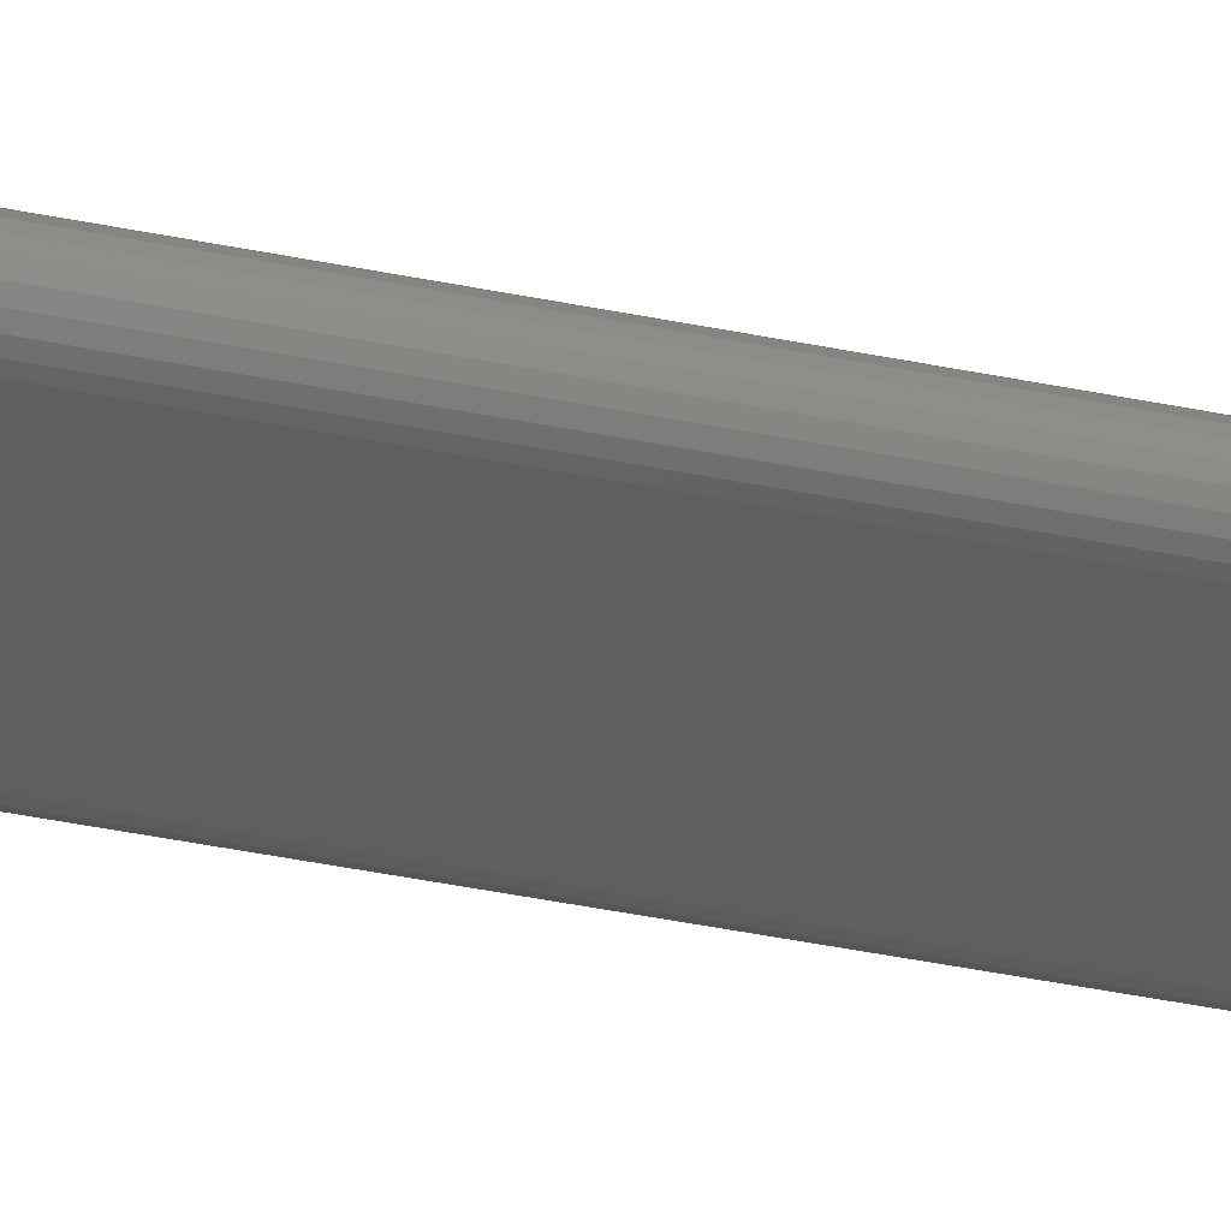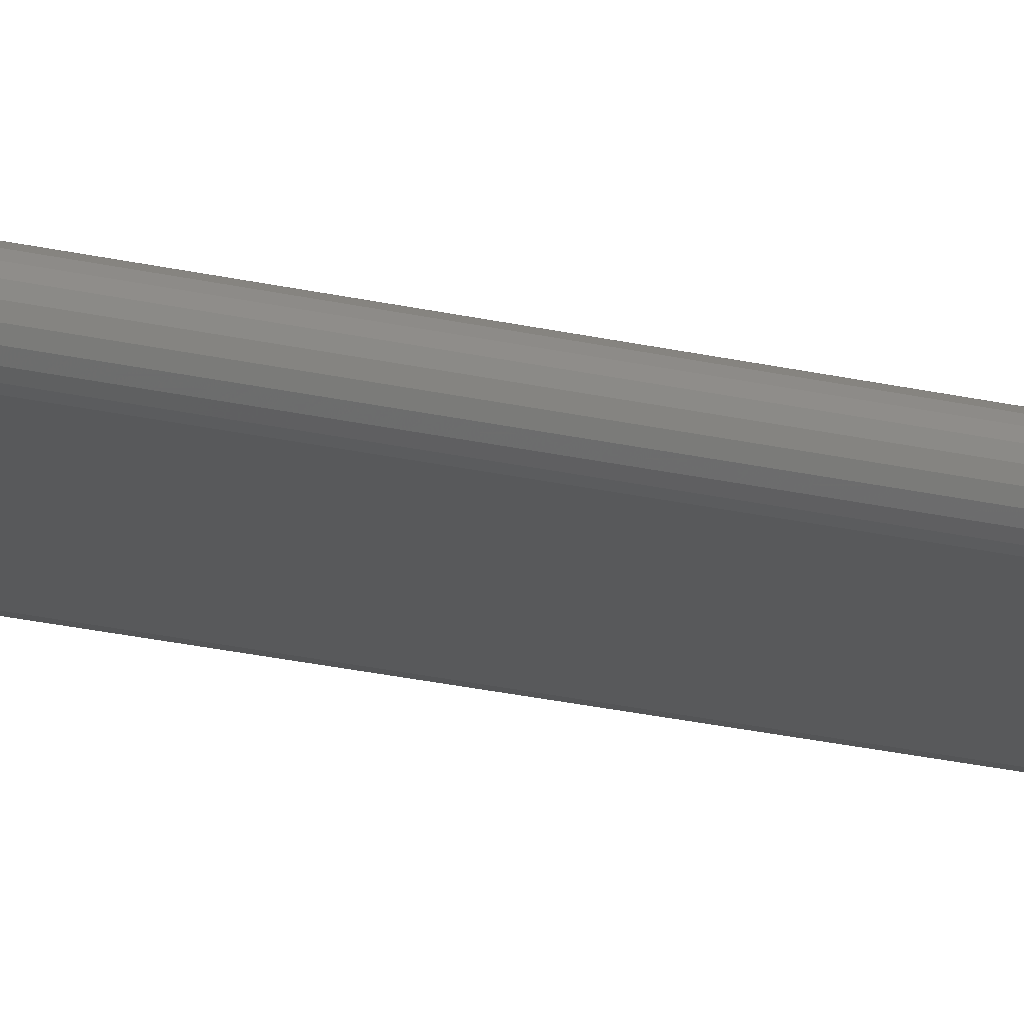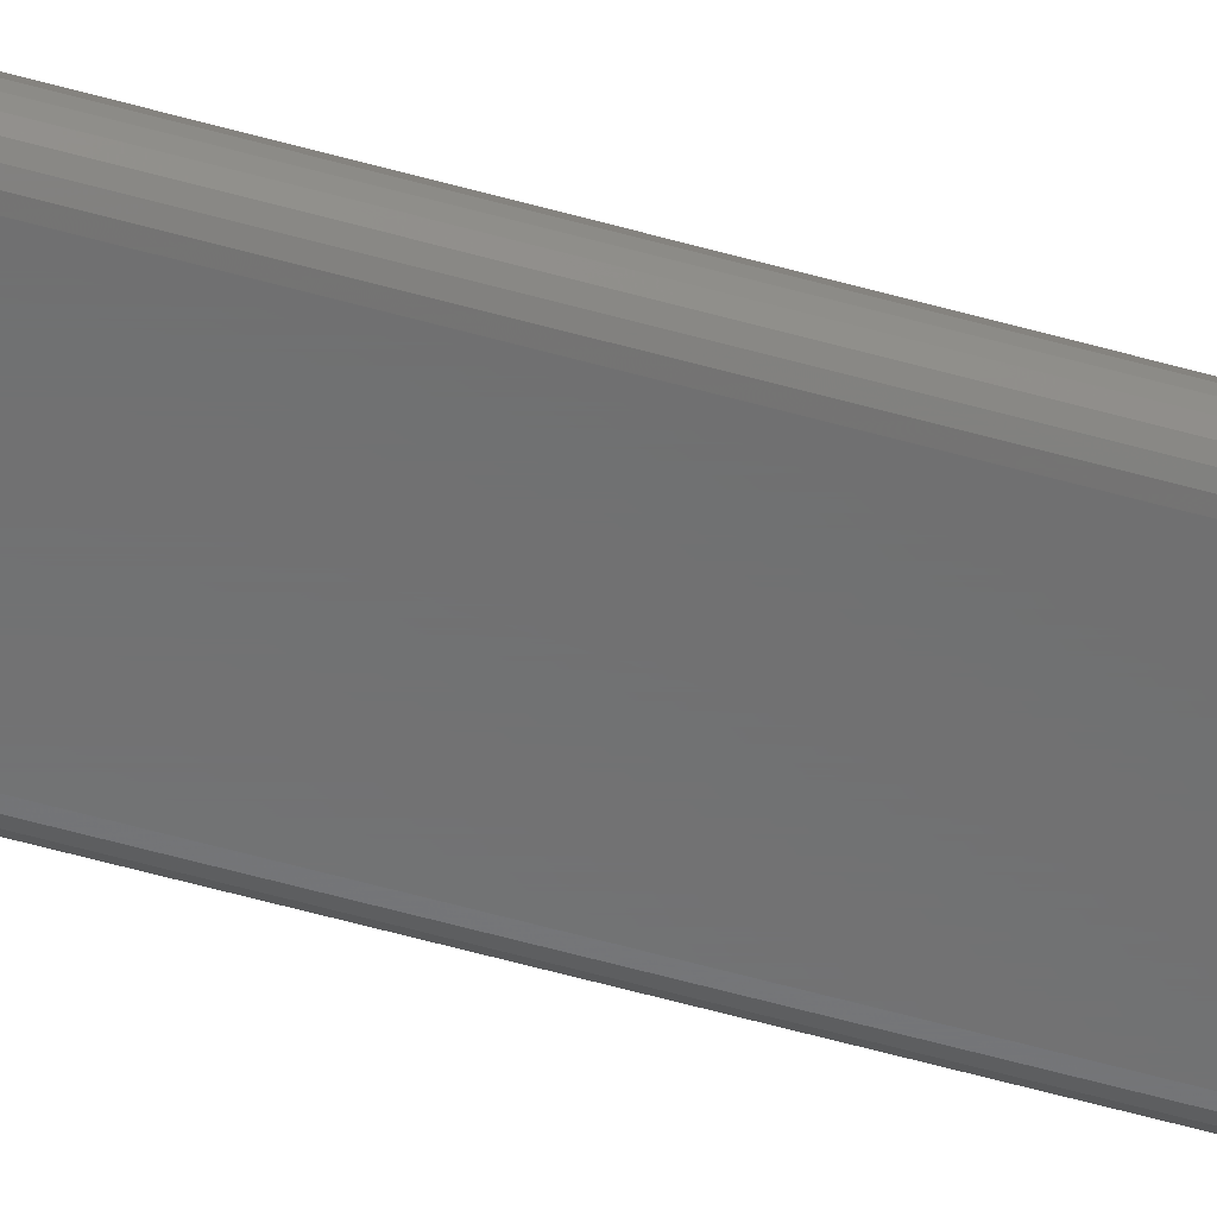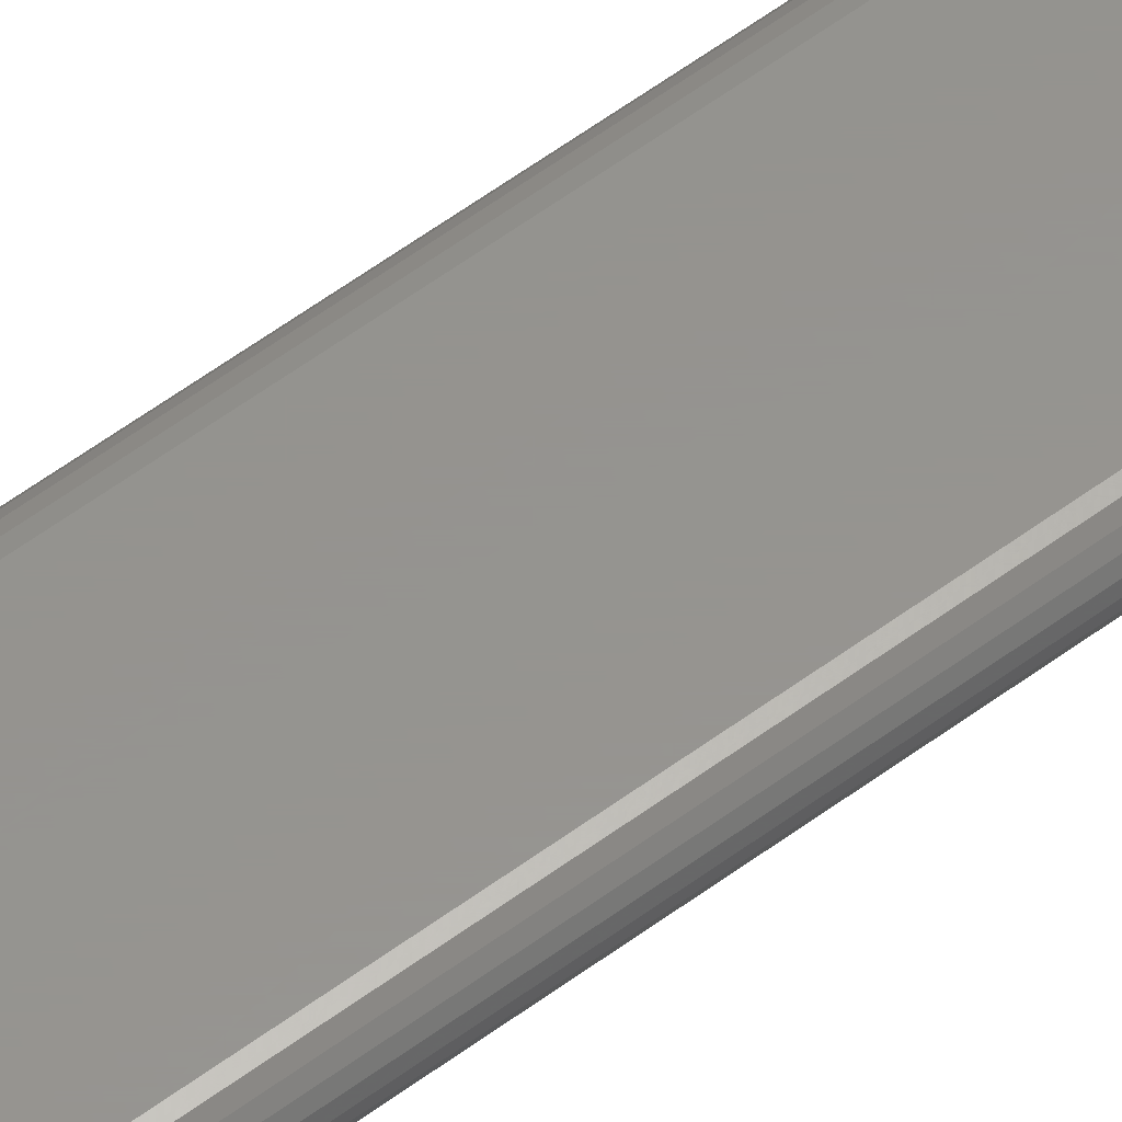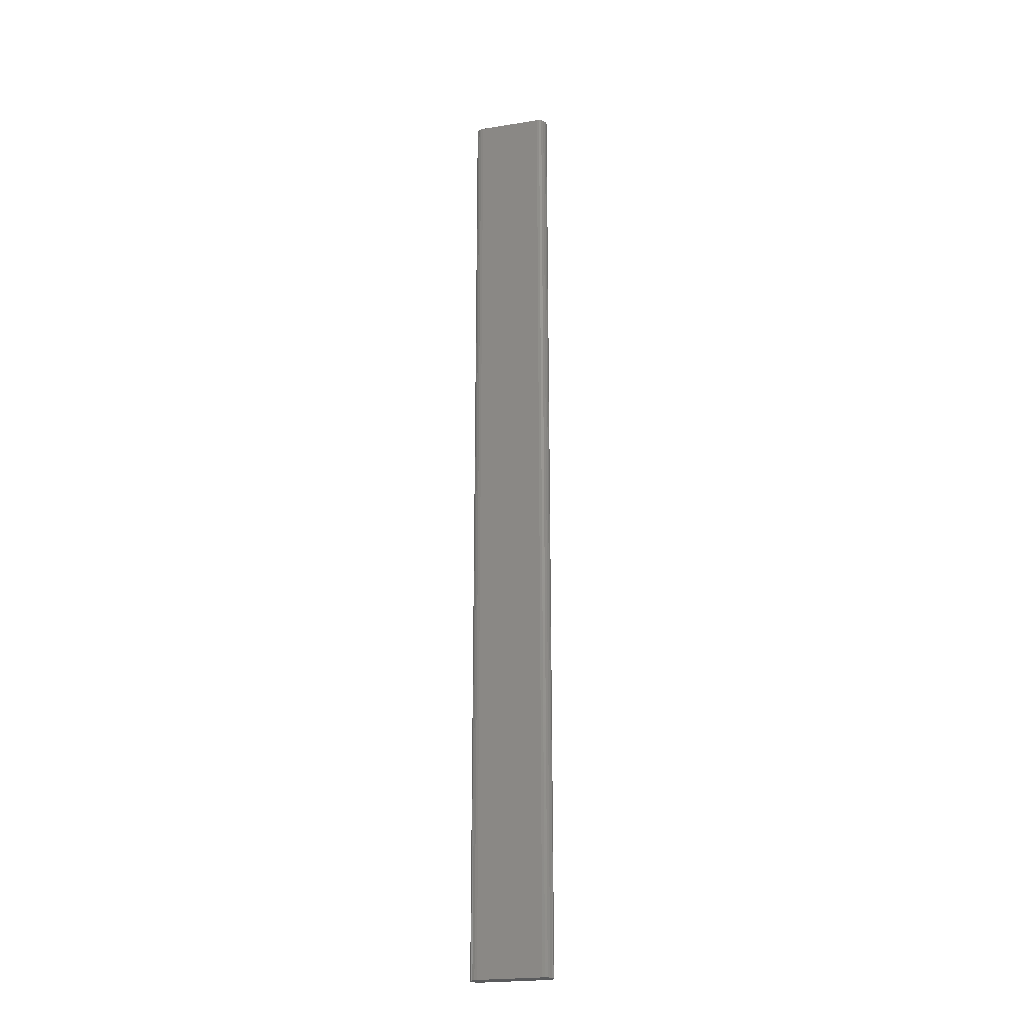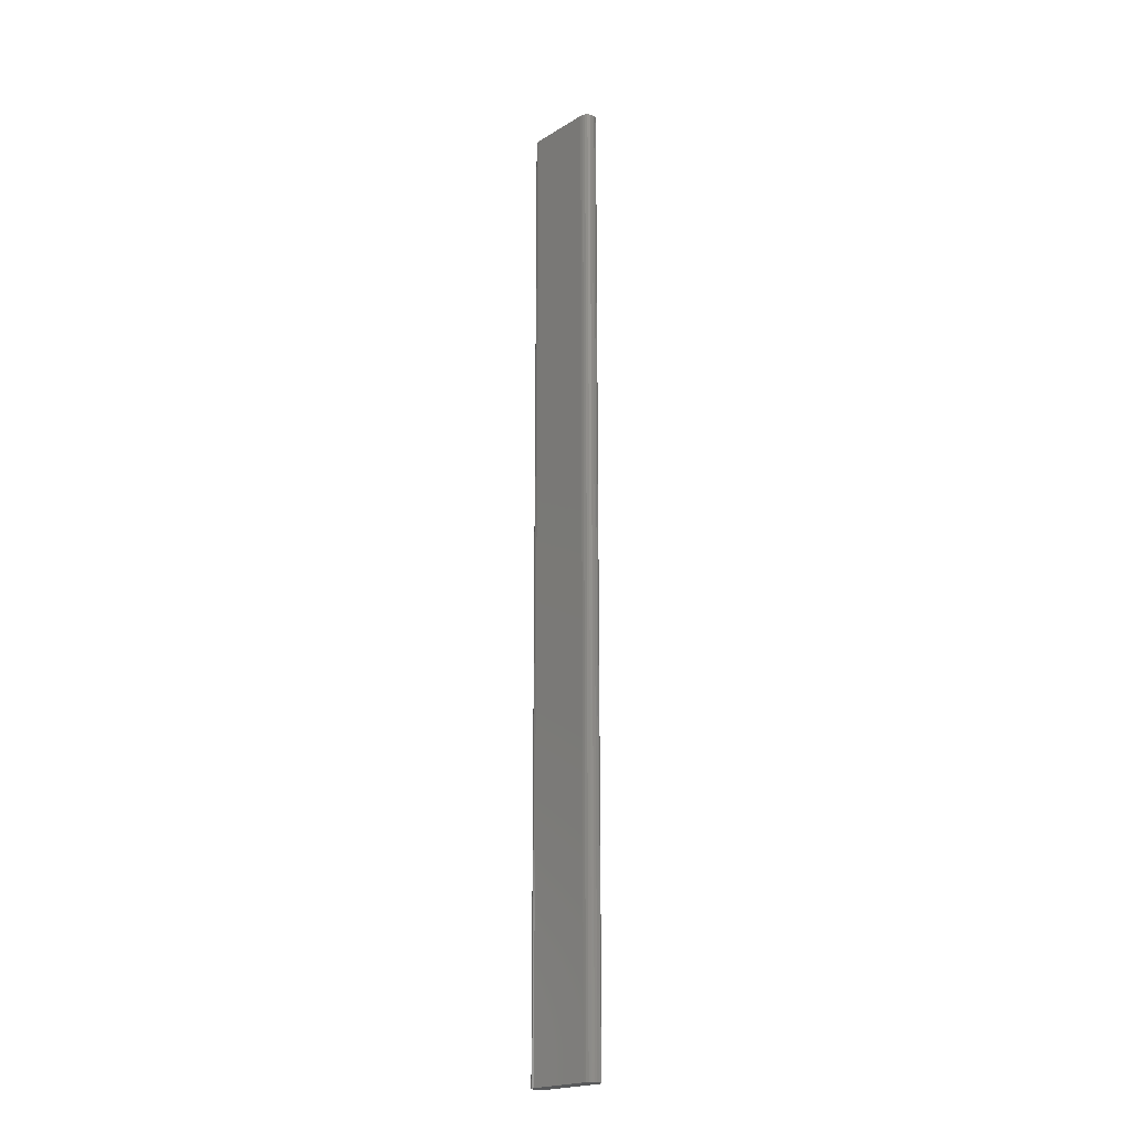
<metadata>
{"format":"stl","ext":"stl","renderer":"f3d","projection":"perspective","resolution":1024,"background":"white","views":[{"elev":-37.2,"azim":74.7,"up":"+Y"},{"elev":-21.1,"azim":-113.6,"up":"+Y"},{"elev":-57.8,"azim":-106.3,"up":"+Y"},{"elev":57.2,"azim":-127.8,"up":"+Y"},{"elev":-22.8,"azim":-164.7,"up":"+Z"},{"elev":-20.5,"azim":47.4,"up":"+Z"}]}
</metadata>
<code>
# stl→obj: 48 verts, 92 faces
v 10.35 2.21 0
v 9.7 0 0
v 10.04 2.351 0
v 9.7 2.4 0
v 0.8619 0.04861 0
v 0.5512 0.1905 0
v 1.2 2.4 0
v 1.2 0 0
v 10.79 0.7015 0
v 10.61 0.4142 0
v 10.35 0.1905 0
v 0.2931 0.4142 0
v 0.1084 0.7015 0
v 0.8619 2.351 0
v 10.61 1.986 0
v 10.79 1.698 0
v 10.89 1.371 0
v 10.89 1.029 0
v 10.04 0.04861 0
v 0.1084 1.698 0
v 0.01221 1.371 0
v 0.01221 1.029 0
v 0.2931 1.986 0
v 0.5512 2.21 0
v 0.2931 0.4142 127.7
v 0.5512 0.1905 127.7
v 1.2 2.4 127.7
v 0.5512 2.21 127.7
v 0.2931 1.986 127.7
v 0.1084 0.7015 127.7
v 0.8619 0.04861 127.7
v 1.2 0 127.7
v 9.7 2.4 127.7
v 9.7 0 127.7
v 10.04 0.04861 127.7
v 10.35 0.1905 127.7
v 10.61 0.4142 127.7
v 10.79 0.7015 127.7
v 10.89 1.029 127.7
v 10.35 2.21 127.7
v 10.04 2.351 127.7
v 10.89 1.371 127.7
v 10.79 1.698 127.7
v 10.61 1.986 127.7
v 0.8619 2.351 127.7
v 0.1084 1.698 127.7
v 0.01221 1.371 127.7
v 0.01221 1.029 127.7
f 1 2 3
f 3 2 4
f 5 6 7
f 4 2 7
f 7 2 8
f 7 8 5
f 9 10 11
f 6 12 7
f 7 12 13
f 7 13 14
f 1 15 2
f 2 15 16
f 2 16 17
f 17 18 2
f 2 18 9
f 2 9 19
f 19 9 11
f 20 13 21
f 21 13 22
f 20 23 13
f 13 23 24
f 13 24 14
f 25 26 27
f 28 29 30
f 26 31 27
f 27 31 32
f 27 32 33
f 33 32 34
f 33 34 35
f 35 36 33
f 33 36 37
f 33 37 38
f 39 40 38
f 38 40 41
f 38 41 33
f 39 42 40
f 40 42 43
f 40 43 44
f 25 27 30
f 30 27 45
f 30 45 28
f 29 46 30
f 30 46 47
f 30 47 48
f 2 34 8
f 8 34 32
f 4 33 41
f 4 41 3
f 3 41 40
f 3 40 1
f 1 40 44
f 1 44 15
f 15 44 43
f 15 43 16
f 16 43 42
f 16 42 17
f 17 42 39
f 17 39 18
f 18 39 38
f 18 38 9
f 9 38 37
f 9 37 10
f 10 37 36
f 10 36 11
f 11 36 35
f 11 35 19
f 19 35 34
f 19 34 2
f 7 27 4
f 4 27 33
f 8 32 31
f 8 31 5
f 5 31 26
f 5 26 6
f 6 26 25
f 6 25 12
f 12 25 30
f 12 30 13
f 13 30 48
f 13 48 22
f 22 48 47
f 22 47 21
f 21 47 46
f 21 46 20
f 20 46 29
f 20 29 23
f 23 29 28
f 23 28 24
f 24 28 45
f 24 45 14
f 14 45 27
f 14 27 7

</code>
